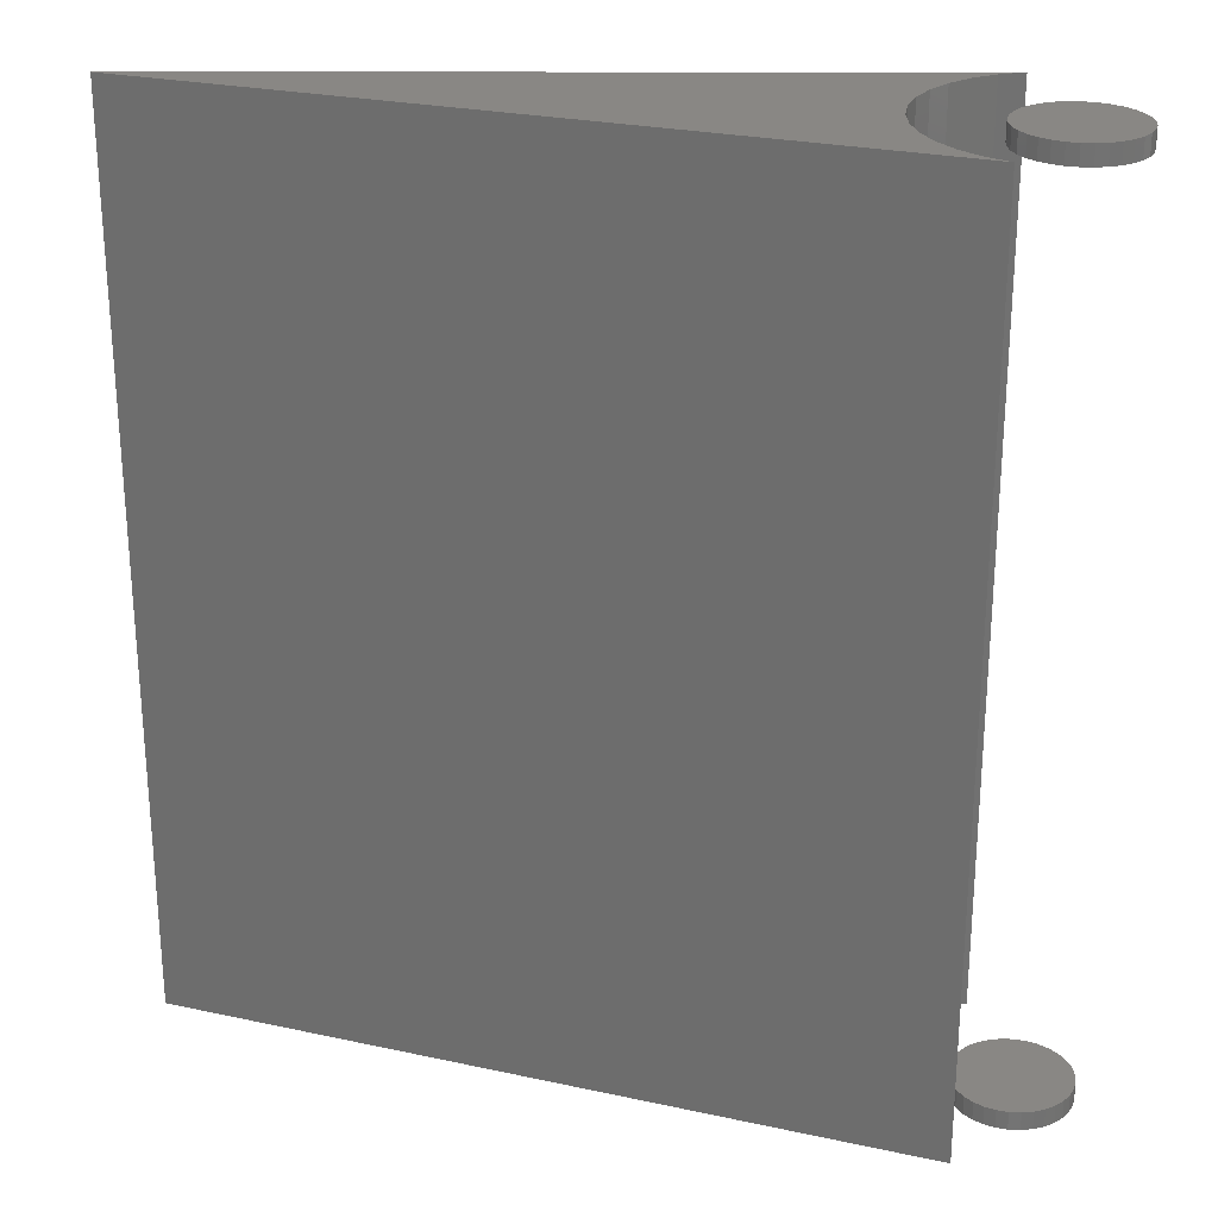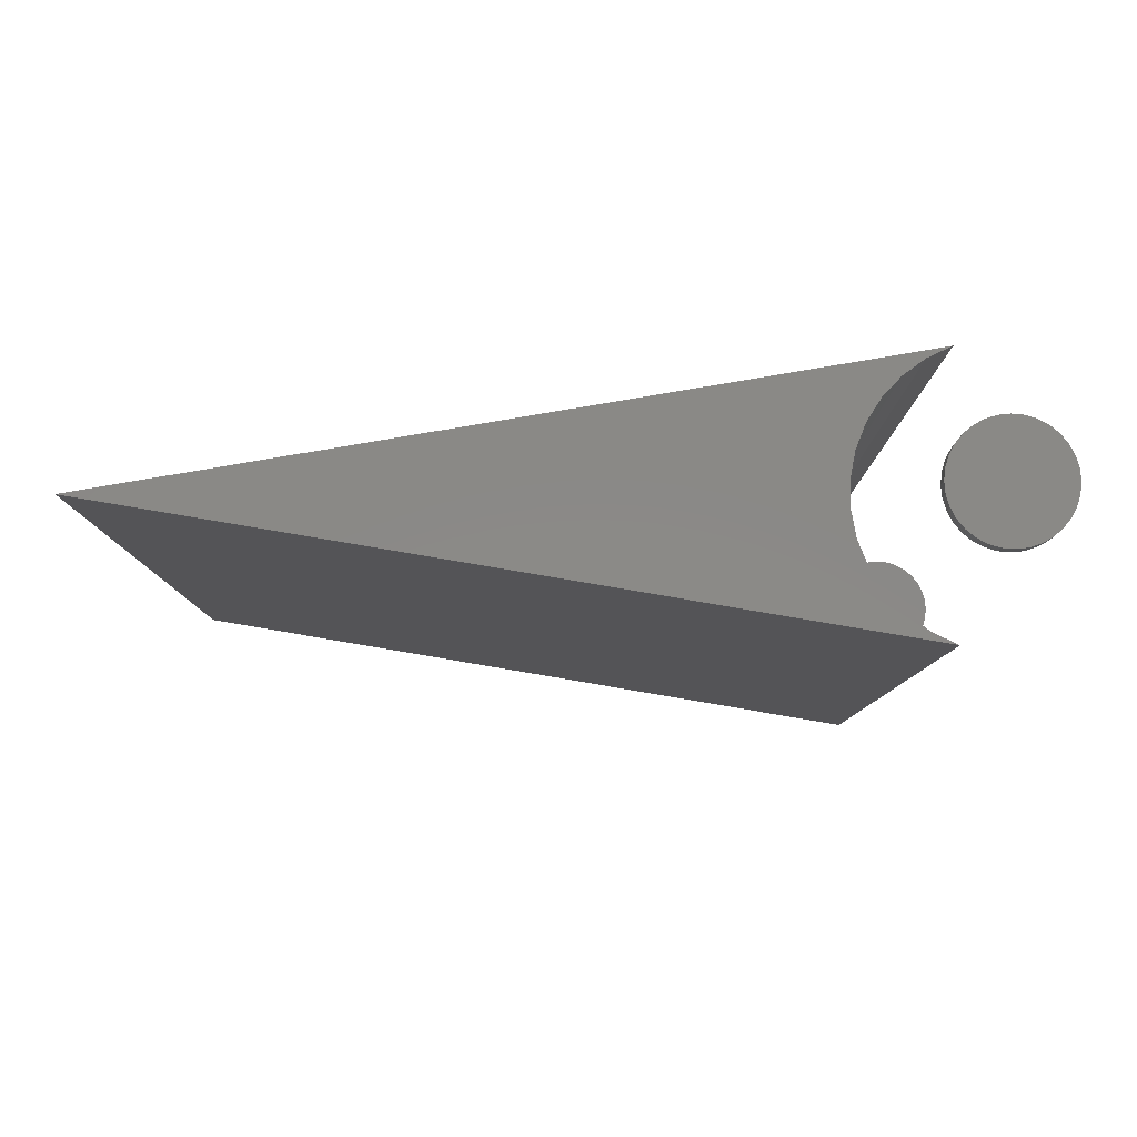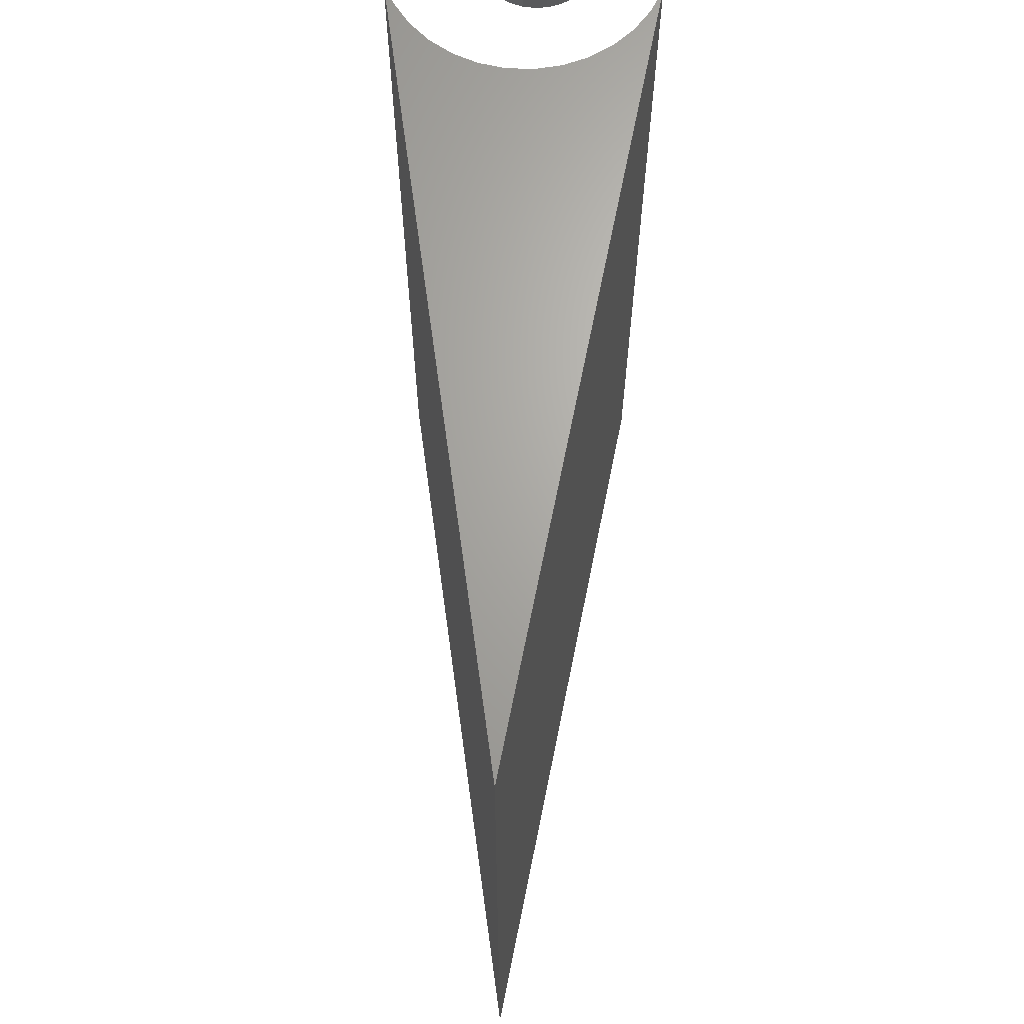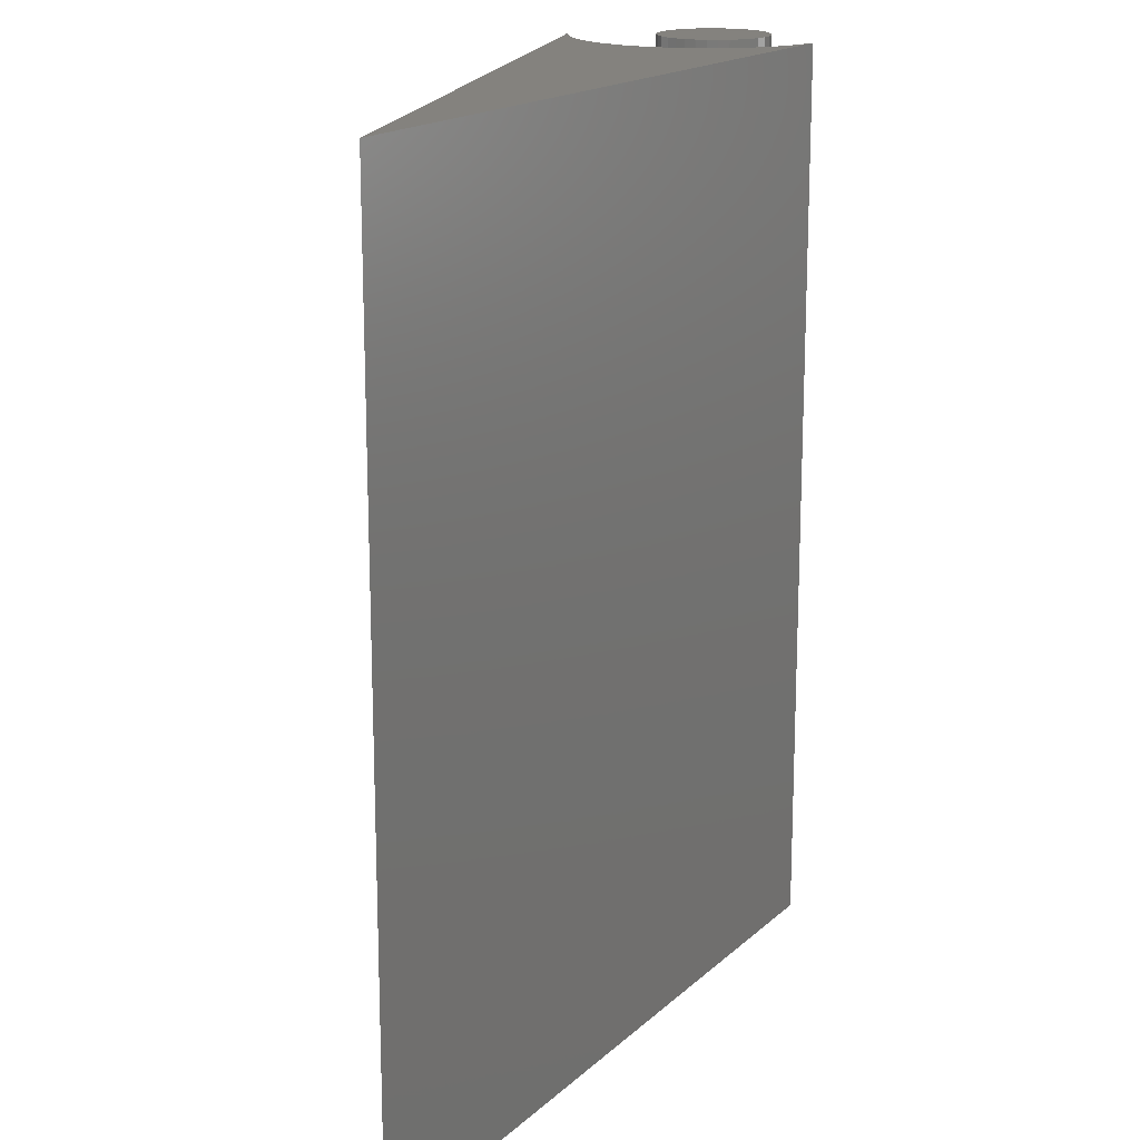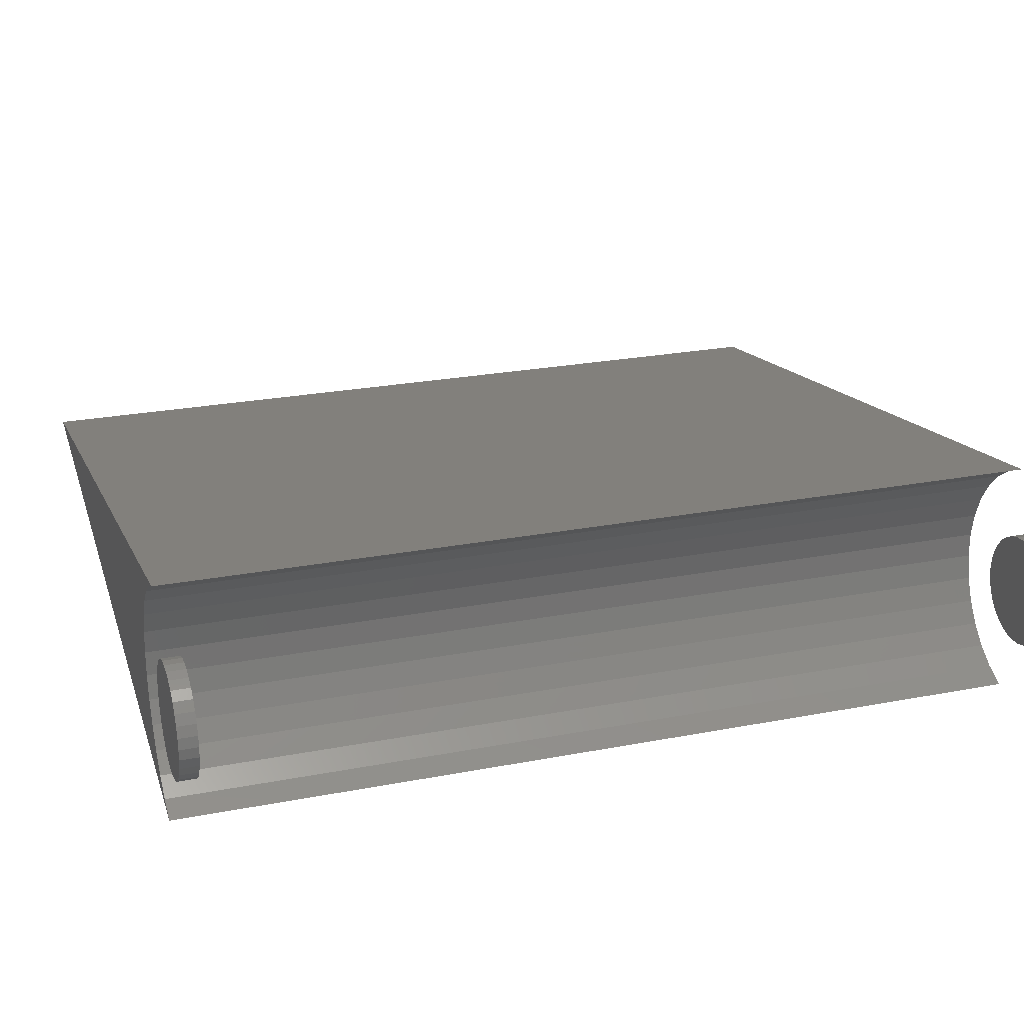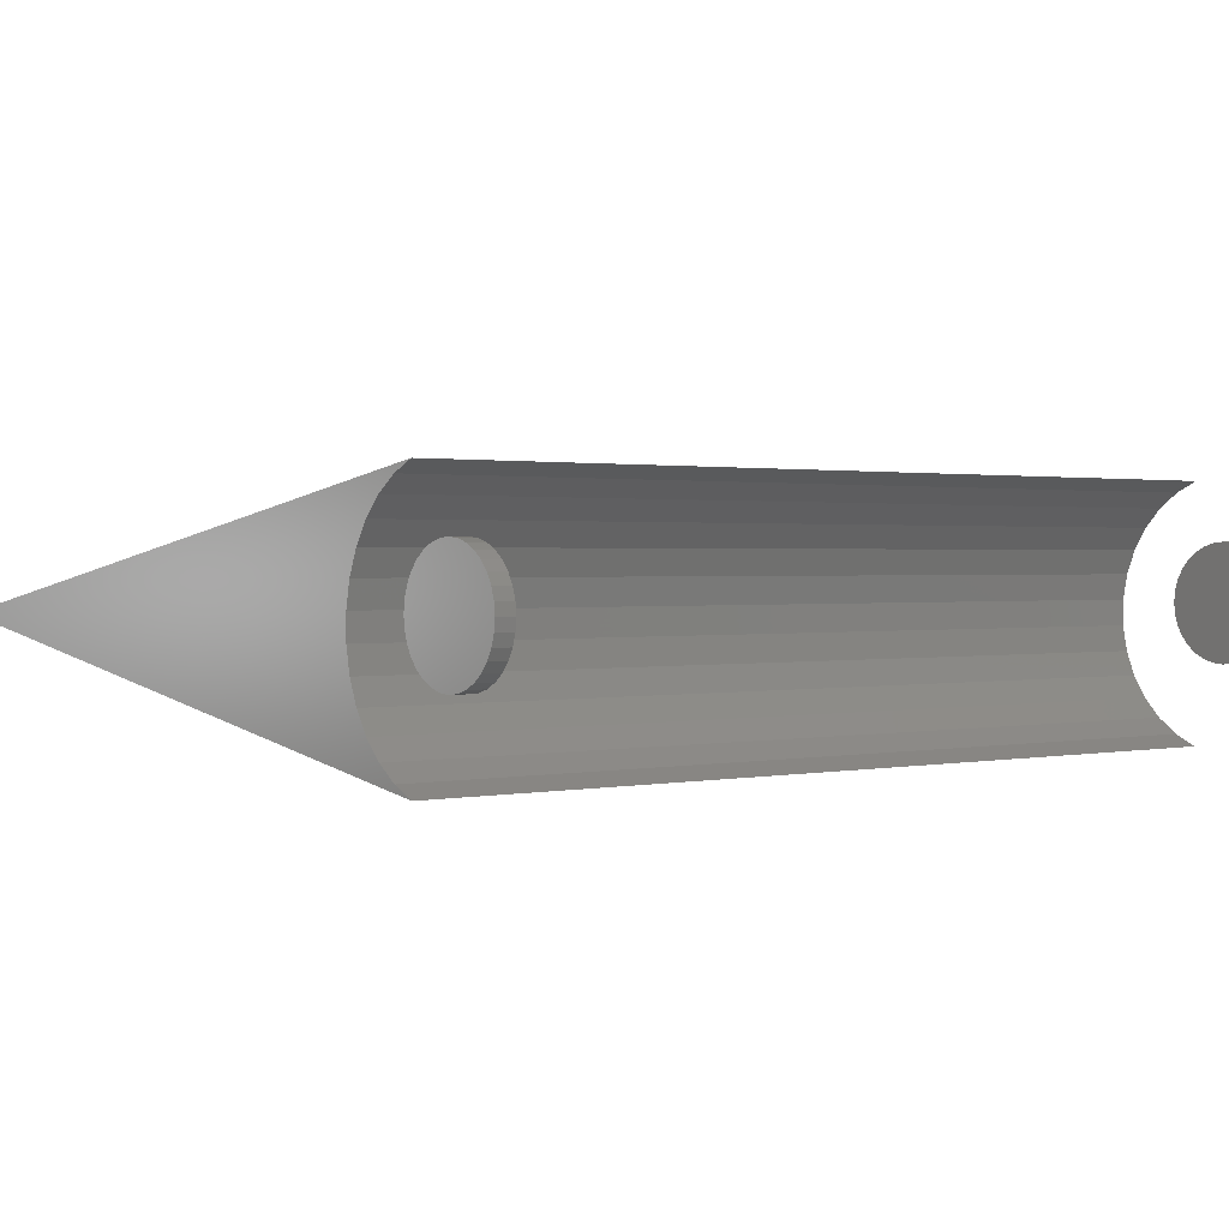
<metadata>
{"format":"stl","ext":"stl","renderer":"f3d","projection":"perspective","resolution":1024,"background":"white","views":[{"elev":25.8,"azim":-170.4,"up":"+Z"},{"elev":-7.9,"azim":-180.0,"up":"+Y"},{"elev":66.7,"azim":91.8,"up":"+Z"},{"elev":17.1,"azim":110.9,"up":"+Z"},{"elev":24.4,"azim":-107.6,"up":"+Y"},{"elev":1.2,"azim":-128.7,"up":"+Y"}]}
</metadata>
<code>
# stl→obj: 158 verts, 304 faces
v 0.6641 -0.004112 0.75
v 0.03906 0.1012 0.75
v 0.05815 0.09221 0.75
v 0.07522 0.07985 0.75
v 0.08966 0.0645 0.75
v 0.101 0.04672 0.75
v 0.1087 0.02713 0.75
v 0.1127 0.006426 0.75
v 0.1127 -0.01465 0.75
v 0.1087 -0.03535 0.75
v 0.101 -0.05494 0.75
v 0.08966 -0.07273 0.75
v 0.07522 -0.08807 0.75
v 0.05815 -0.1004 0.75
v 0.03906 -0.1094 0.75
v 0.6641 -0.004112 0
v 0.03906 -0.1094 0
v 0.05815 -0.1004 0
v 0.07522 -0.08807 0
v 0.08966 -0.07273 0
v 0.101 -0.05494 0
v 0.1087 -0.03535 0
v 0.1127 -0.01465 0
v 0.1127 0.006426 0
v 0.1087 0.02713 0
v 0.101 0.04672 0
v 0.08966 0.0645 0
v 0.07522 0.07985 0
v 0.05815 0.09221 0
v 0.03906 0.1012 0
v -0.0477 0.005099 0.7344
v -0.0477 0.005099 0.75
v -0.04678 0.0144 0.7344
v -0.04678 0.0144 0.75
v -0.04407 0.02335 0.7344
v -0.04407 0.02335 0.75
v -0.03966 0.0316 0.7344
v -0.03966 0.0316 0.75
v -0.03373 0.03883 0.7344
v -0.03373 0.03883 0.75
v -0.0265 0.04476 0.7344
v -0.0265 0.04476 0.75
v -0.01825 0.04917 0.7344
v -0.01825 0.04917 0.75
v -0.009305 0.05188 0.7344
v -0.009305 0.05188 0.75
v 2.921e-18 0.0528 0.7344
v 2.921e-18 0.0528 0.75
v 0.009305 0.05188 0.7344
v 0.009305 0.05188 0.75
v 0.01825 0.04917 0.7344
v 0.01825 0.04917 0.75
v 0.0265 0.04476 0.7344
v 0.0265 0.04476 0.75
v 0.03373 0.03883 0.7344
v 0.03373 0.03883 0.75
v 0.03966 0.0316 0.7344
v 0.03966 0.0316 0.75
v 0.04407 0.02335 0.7344
v 0.04407 0.02335 0.75
v 0.04678 0.0144 0.7344
v 0.04678 0.0144 0.75
v 0.0477 0.005099 0.7344
v 0.0477 0.005099 0.75
v -0.0477 0.005099 0
v -0.0477 0.005099 0.01562
v -0.04678 0.0144 0
v -0.04678 0.0144 0.01562
v -0.04407 0.02335 0
v -0.04407 0.02335 0.01562
v -0.03966 0.0316 0
v -0.03966 0.0316 0.01562
v -0.03373 0.03883 0
v -0.03373 0.03883 0.01562
v -0.0265 0.04476 0
v -0.0265 0.04476 0.01562
v -0.01825 0.04917 0
v -0.01825 0.04917 0.01562
v -0.009305 0.05188 0
v -0.009305 0.05188 0.01562
v 2.921e-18 0.0528 0
v 2.921e-18 0.0528 0.01562
v 0.009305 0.05188 0
v 0.009305 0.05188 0.01562
v 0.01825 0.04917 0
v 0.01825 0.04917 0.01562
v 0.0265 0.04476 0
v 0.0265 0.04476 0.01562
v 0.03373 0.03883 0
v 0.03373 0.03883 0.01562
v 0.03966 0.0316 0
v 0.03966 0.0316 0.01562
v 0.04407 0.02335 0
v 0.04407 0.02335 0.01562
v 0.04678 0.0144 0
v 0.04678 0.0144 0.01562
v 0.0477 0.005099 0
v 0.0477 0.005099 0.01562
v 0.04678 -0.004207 0.7344
v 0.04678 -0.004207 0.75
v 0.04407 -0.01315 0.7344
v 0.04407 -0.01315 0.75
v 0.03966 -0.0214 0.7344
v 0.03966 -0.0214 0.75
v 0.03373 -0.02863 0.7344
v 0.03373 -0.02863 0.75
v 0.0265 -0.03456 0.7344
v 0.0265 -0.03456 0.75
v 0.01825 -0.03897 0.7344
v 0.01825 -0.03897 0.75
v 0.009305 -0.04168 0.7344
v 0.009305 -0.04168 0.75
v -8.762e-18 -0.0426 0.7344
v -8.762e-18 -0.0426 0.75
v -0.009305 -0.04168 0.7344
v -0.009305 -0.04168 0.75
v -0.01825 -0.03897 0.7344
v -0.01825 -0.03897 0.75
v -0.0265 -0.03456 0.7344
v -0.0265 -0.03456 0.75
v -0.03373 -0.02863 0.7344
v -0.03373 -0.02863 0.75
v -0.03966 -0.0214 0.7344
v -0.03966 -0.0214 0.75
v -0.04407 -0.01315 0.7344
v -0.04407 -0.01315 0.75
v -0.04678 -0.004207 0.7344
v -0.04678 -0.004207 0.75
v 0.04678 -0.004207 0
v 0.04678 -0.004207 0.01562
v 0.04407 -0.01315 0
v 0.04407 -0.01315 0.01562
v 0.03966 -0.0214 0
v 0.03966 -0.0214 0.01562
v 0.03373 -0.02863 0
v 0.03373 -0.02863 0.01562
v 0.0265 -0.03456 0
v 0.0265 -0.03456 0.01562
v 0.01825 -0.03897 0
v 0.01825 -0.03897 0.01562
v 0.009305 -0.04168 0
v 0.009305 -0.04168 0.01562
v -8.762e-18 -0.0426 0
v -8.762e-18 -0.0426 0.01562
v -0.009305 -0.04168 0
v -0.009305 -0.04168 0.01562
v -0.01825 -0.03897 0
v -0.01825 -0.03897 0.01562
v -0.0265 -0.03456 0
v -0.0265 -0.03456 0.01562
v -0.03373 -0.02863 0
v -0.03373 -0.02863 0.01562
v -0.03966 -0.0214 0
v -0.03966 -0.0214 0.01562
v -0.04407 -0.01315 0
v -0.04407 -0.01315 0.01562
v -0.04678 -0.004207 0
v -0.04678 -0.004207 0.01562
f 1 2 3
f 1 3 4
f 1 4 5
f 1 5 6
f 1 6 7
f 1 7 8
f 1 8 9
f 1 9 10
f 1 10 11
f 1 11 12
f 1 12 13
f 1 13 14
f 1 14 15
f 16 17 18
f 16 18 19
f 16 19 20
f 16 20 21
f 16 21 22
f 16 22 23
f 16 23 24
f 16 24 25
f 16 25 26
f 16 26 27
f 16 27 28
f 16 28 29
f 16 29 30
f 24 7 25
f 25 7 6
f 25 6 26
f 26 6 5
f 26 5 27
f 27 5 4
f 27 4 28
f 28 4 3
f 28 3 29
f 29 3 2
f 29 2 30
f 7 24 8
f 8 24 23
f 8 23 9
f 9 23 22
f 9 22 10
f 10 22 21
f 10 21 11
f 11 21 20
f 11 20 12
f 12 20 19
f 12 19 13
f 13 19 18
f 13 18 14
f 14 18 17
f 14 17 15
f 16 30 1
f 1 30 2
f 17 16 15
f 15 16 1
f 31 32 33
f 33 32 34
f 33 34 35
f 35 34 36
f 35 36 37
f 37 36 38
f 37 38 39
f 39 38 40
f 39 40 41
f 41 40 42
f 41 42 43
f 43 42 44
f 43 44 45
f 45 44 46
f 45 46 47
f 47 46 48
f 47 48 49
f 49 48 50
f 49 50 51
f 51 50 52
f 51 52 53
f 53 52 54
f 53 54 55
f 55 54 56
f 55 56 57
f 57 56 58
f 57 58 59
f 59 58 60
f 59 60 61
f 61 60 62
f 61 62 63
f 63 62 64
f 65 66 67
f 67 66 68
f 67 68 69
f 69 68 70
f 69 70 71
f 71 70 72
f 71 72 73
f 73 72 74
f 73 74 75
f 75 74 76
f 75 76 77
f 77 76 78
f 77 78 79
f 79 78 80
f 79 80 81
f 81 80 82
f 81 82 83
f 83 82 84
f 83 84 85
f 85 84 86
f 85 86 87
f 87 86 88
f 87 88 89
f 89 88 90
f 89 90 91
f 91 90 92
f 91 92 93
f 93 92 94
f 93 94 95
f 95 94 96
f 95 96 97
f 97 96 98
f 63 64 99
f 99 64 100
f 99 100 101
f 101 100 102
f 101 102 103
f 103 102 104
f 103 104 105
f 105 104 106
f 105 106 107
f 107 106 108
f 107 108 109
f 109 108 110
f 109 110 111
f 111 110 112
f 111 112 113
f 113 112 114
f 113 114 115
f 115 114 116
f 115 116 117
f 117 116 118
f 117 118 119
f 119 118 120
f 119 120 121
f 121 120 122
f 121 122 123
f 123 122 124
f 123 124 125
f 125 124 126
f 125 126 127
f 127 126 128
f 127 128 31
f 31 128 32
f 97 98 129
f 129 98 130
f 129 130 131
f 131 130 132
f 131 132 133
f 133 132 134
f 133 134 135
f 135 134 136
f 135 136 137
f 137 136 138
f 137 138 139
f 139 138 140
f 139 140 141
f 141 140 142
f 141 142 143
f 143 142 144
f 143 144 145
f 145 144 146
f 145 146 147
f 147 146 148
f 147 148 149
f 149 148 150
f 149 150 151
f 151 150 152
f 151 152 153
f 153 152 154
f 153 154 155
f 155 154 156
f 155 156 157
f 157 156 158
f 157 158 65
f 65 158 66
f 82 80 78
f 84 82 78
f 84 78 86
f 86 78 76
f 86 76 88
f 88 76 74
f 88 74 90
f 90 74 72
f 90 72 92
f 92 72 70
f 92 70 94
f 94 70 68
f 94 68 96
f 130 156 132
f 132 156 154
f 132 154 134
f 134 154 152
f 134 152 136
f 136 152 150
f 136 150 138
f 138 150 148
f 138 148 140
f 140 148 146
f 140 146 144
f 140 144 142
f 96 68 98
f 98 68 66
f 98 66 130
f 130 66 158
f 130 158 156
f 43 45 47
f 43 47 49
f 51 43 49
f 41 43 51
f 53 41 51
f 39 41 53
f 55 39 53
f 37 39 55
f 57 37 55
f 35 37 57
f 59 35 57
f 33 35 59
f 61 33 59
f 101 125 99
f 123 125 101
f 103 123 101
f 121 123 103
f 105 121 103
f 119 121 105
f 107 119 105
f 117 119 107
f 109 117 107
f 115 117 109
f 113 115 109
f 111 113 109
f 125 127 99
f 99 127 31
f 99 31 63
f 63 31 33
f 63 33 61
f 48 46 44
f 50 48 44
f 50 44 52
f 52 44 42
f 52 42 54
f 54 42 40
f 54 40 56
f 56 40 38
f 56 38 58
f 58 38 36
f 58 36 60
f 60 36 34
f 60 34 62
f 100 126 102
f 102 126 124
f 102 124 104
f 104 124 122
f 104 122 106
f 106 122 120
f 106 120 108
f 108 120 118
f 108 118 110
f 110 118 116
f 110 116 114
f 110 114 112
f 62 34 64
f 64 34 32
f 64 32 100
f 100 32 128
f 100 128 126
f 77 79 81
f 77 81 83
f 85 77 83
f 75 77 85
f 87 75 85
f 73 75 87
f 89 73 87
f 71 73 89
f 91 71 89
f 69 71 91
f 93 69 91
f 67 69 93
f 95 67 93
f 131 155 129
f 153 155 131
f 133 153 131
f 151 153 133
f 135 151 133
f 149 151 135
f 137 149 135
f 147 149 137
f 139 147 137
f 145 147 139
f 143 145 139
f 141 143 139
f 155 157 129
f 129 157 65
f 129 65 97
f 97 65 67
f 97 67 95

</code>
